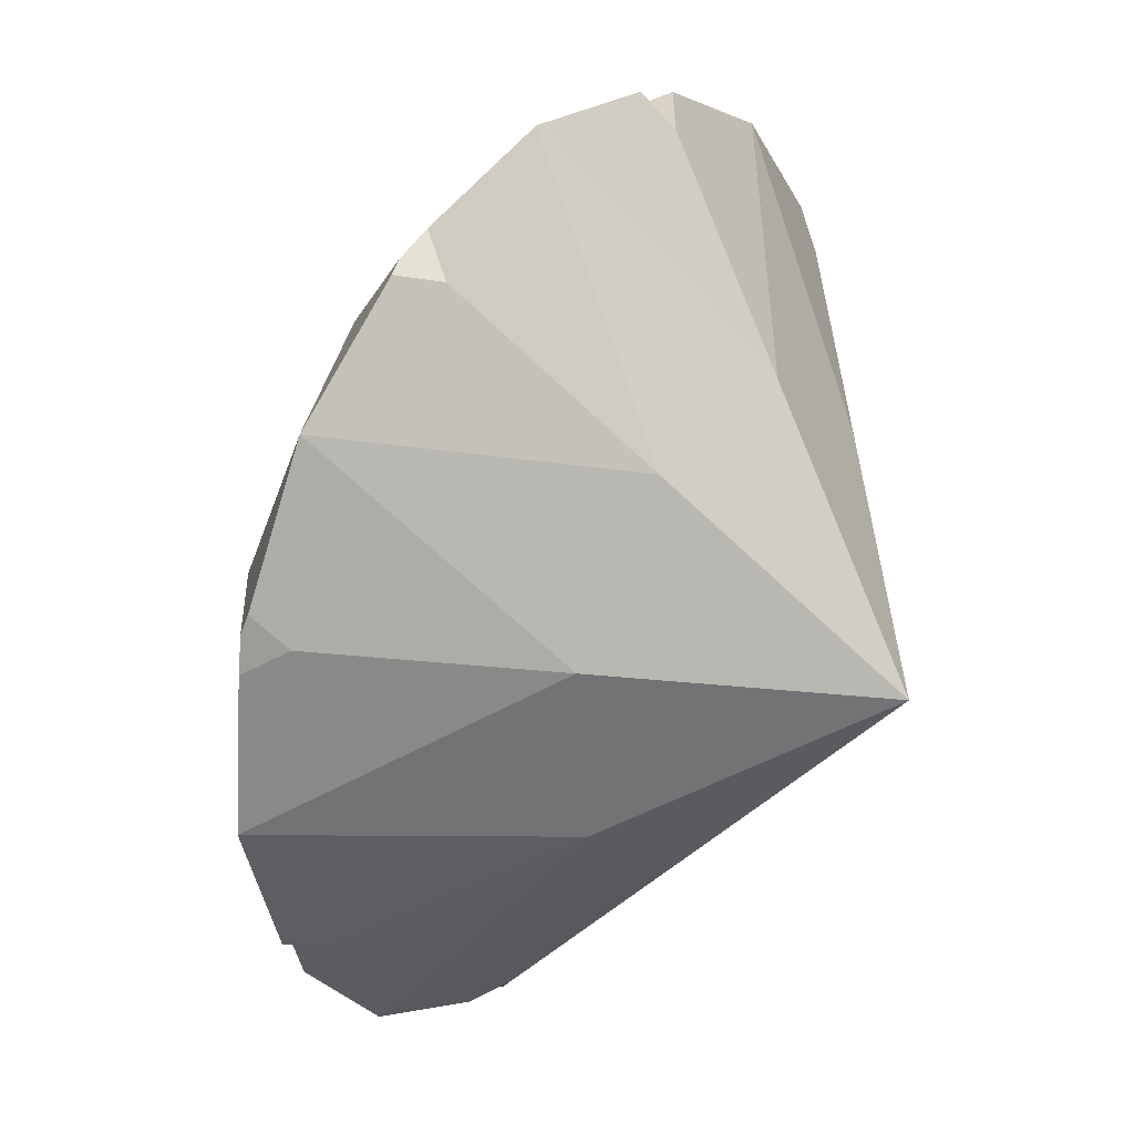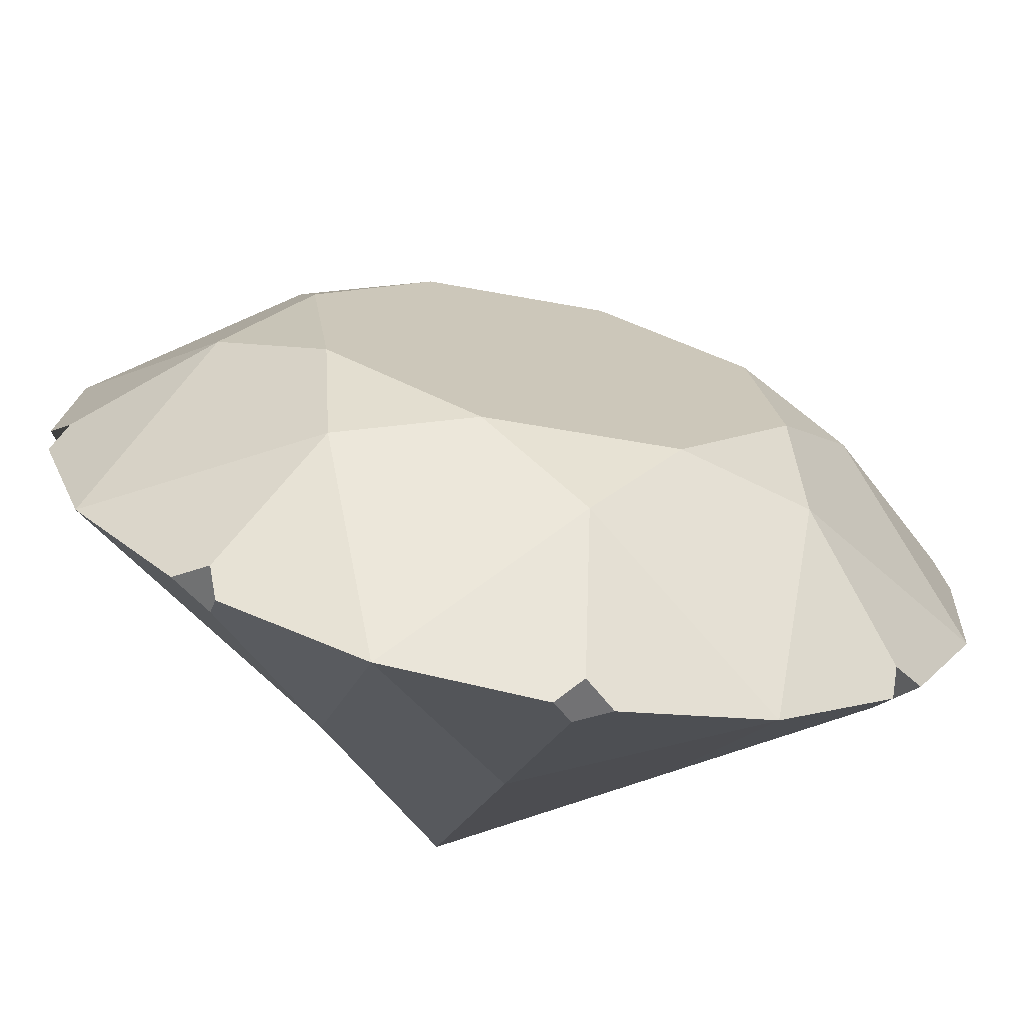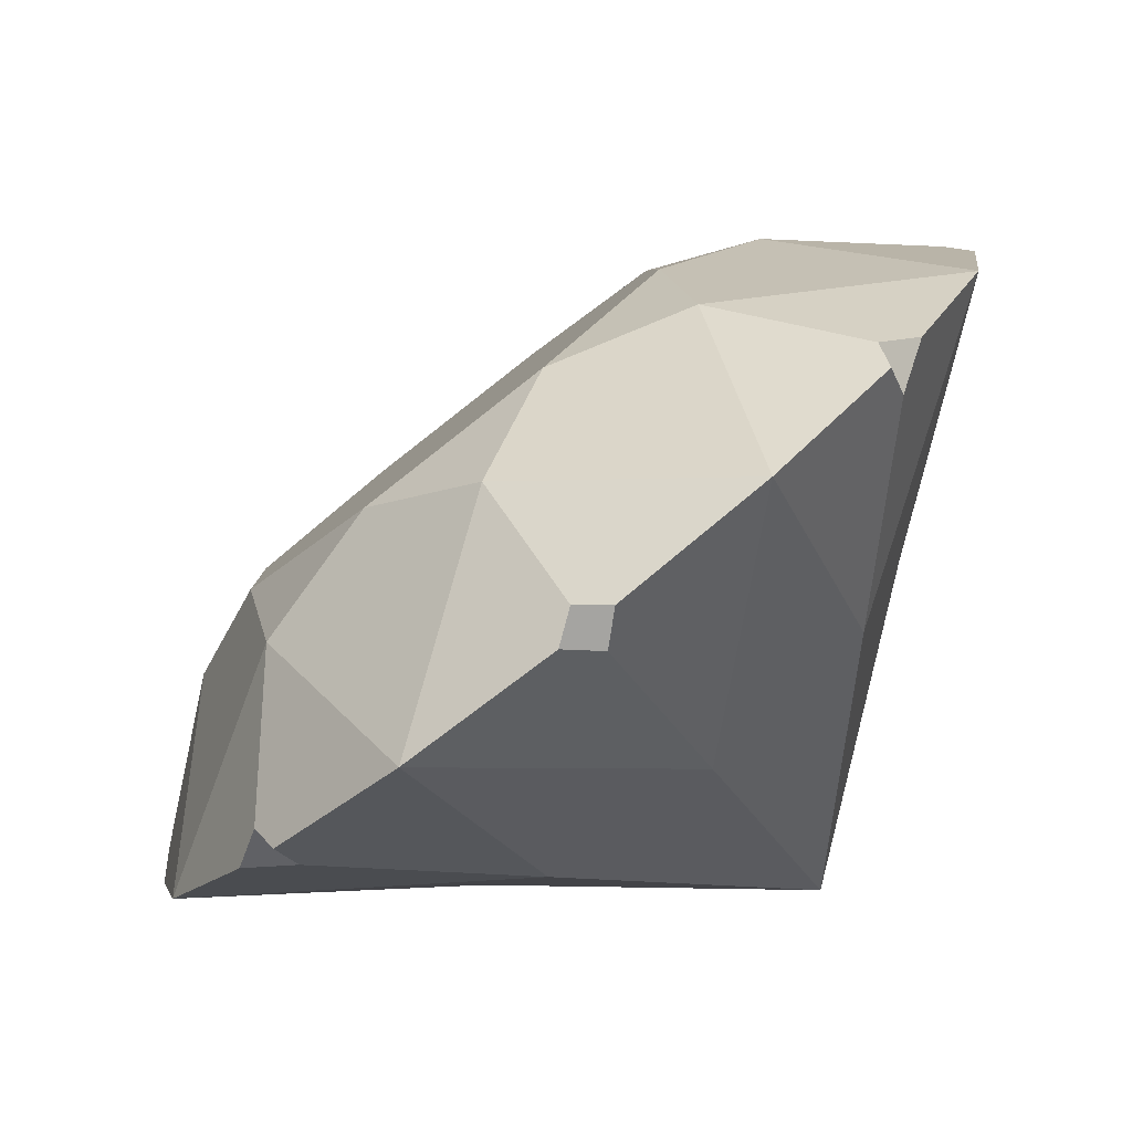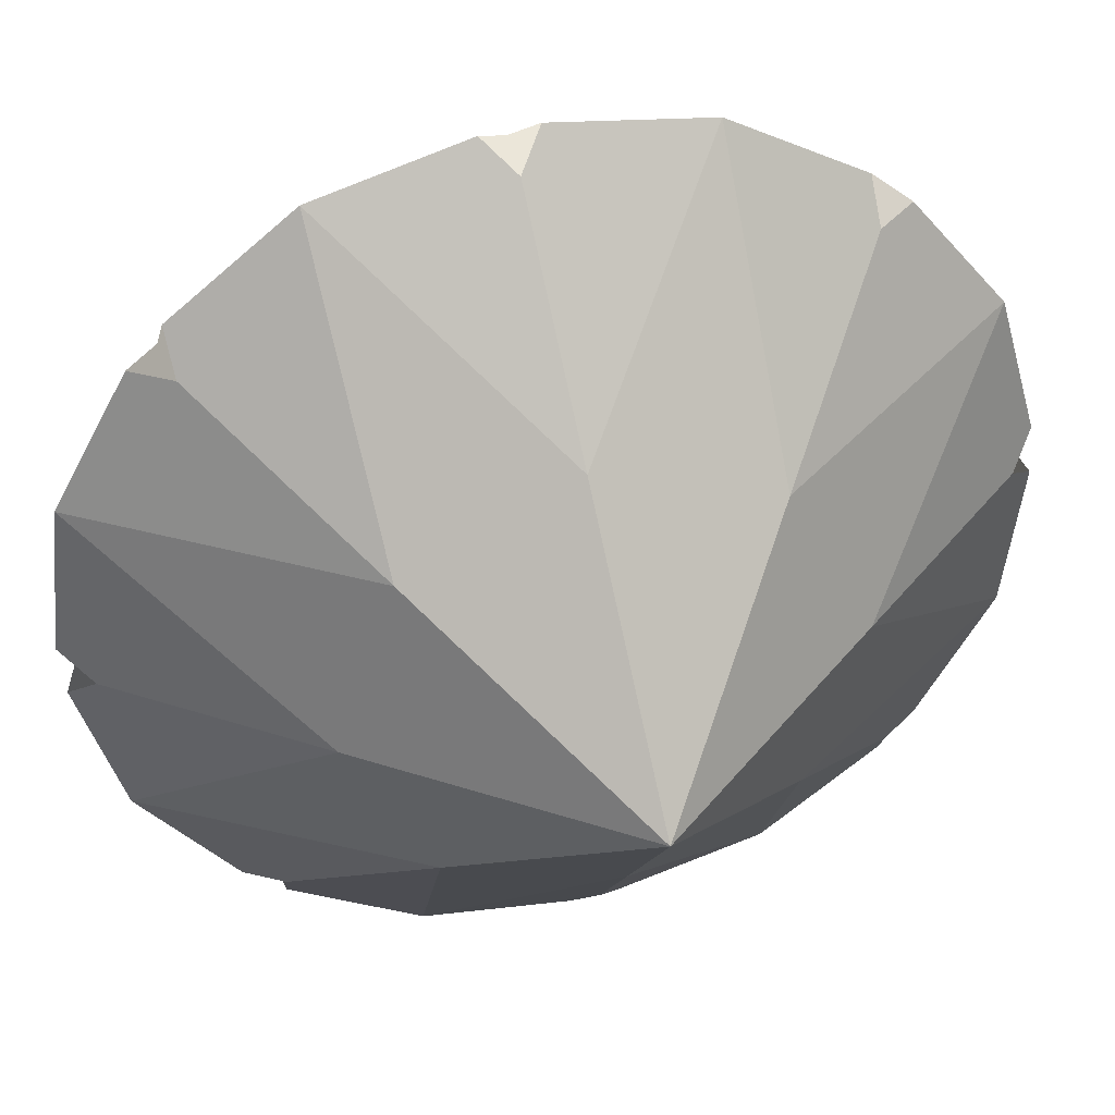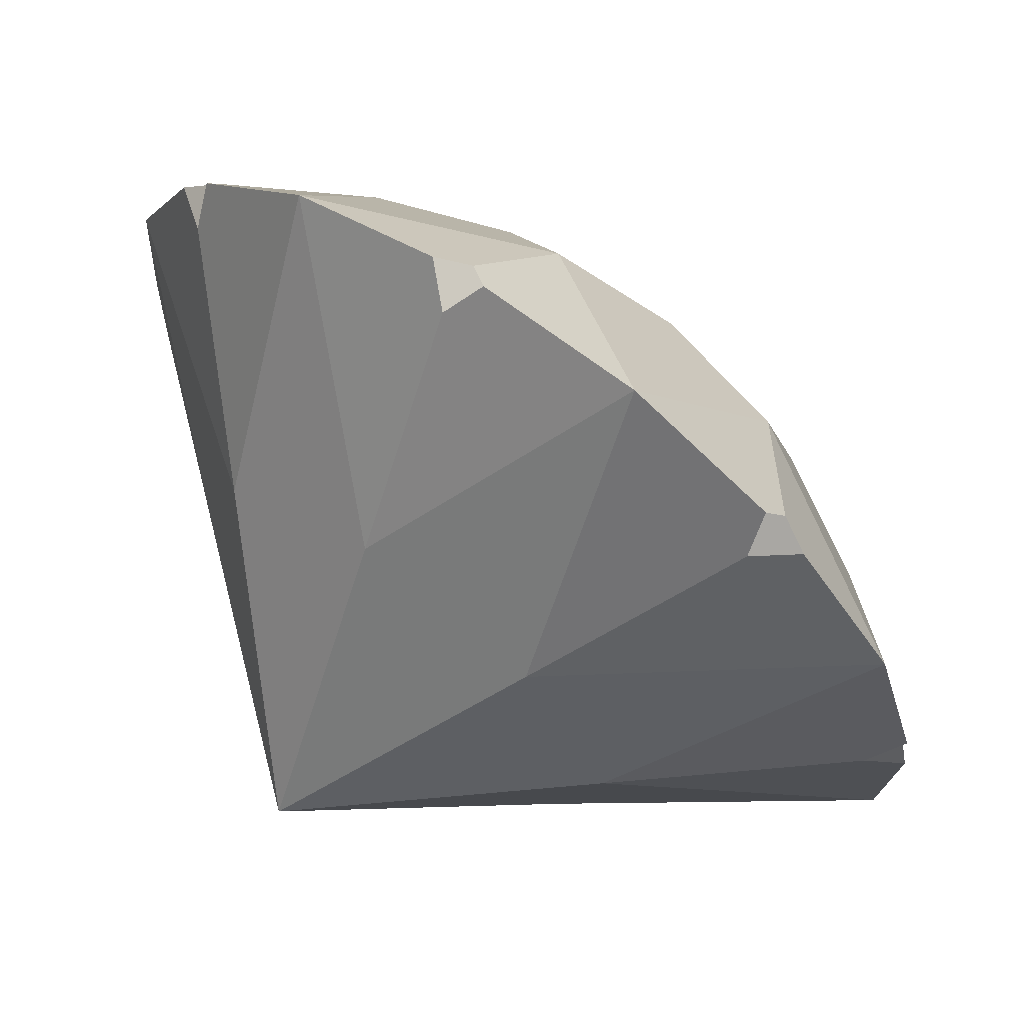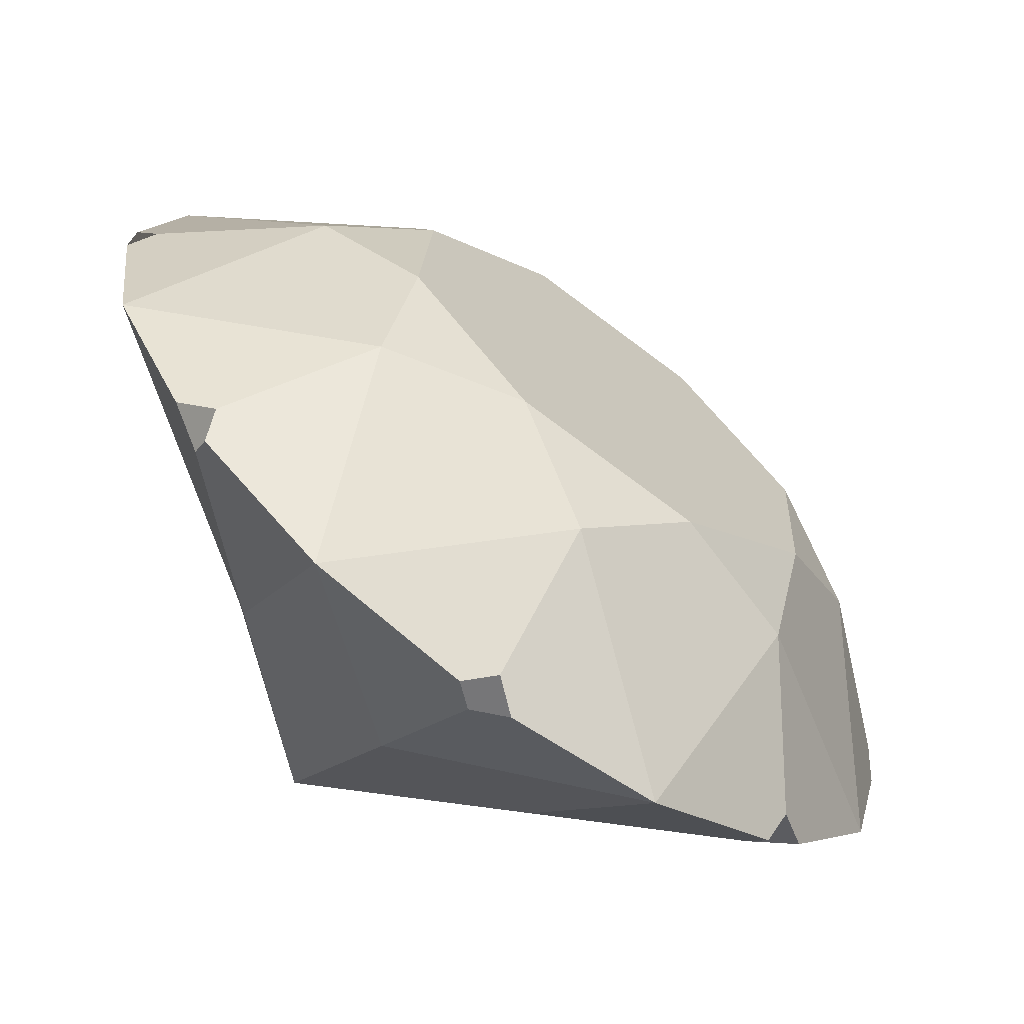
<metadata>
{"format":"obj","ext":"obj","renderer":"f3d","projection":"perspective","resolution":1024,"background":"white","views":[{"elev":62.9,"azim":-21.6,"up":"+Z"},{"elev":57.3,"azim":79.0,"up":"+Y"},{"elev":19.8,"azim":-14.3,"up":"+Y"},{"elev":-12.8,"azim":37.7,"up":"+Y"},{"elev":-40.3,"azim":173.5,"up":"+Y"},{"elev":5.6,"azim":170.5,"up":"+Y"}]}
</metadata>
<code>
g default
v -7.374 0.892 -2.988
v -7.129 0.6018 -4.114
v -6.277 0.892 -4.889
v -5.318 1.593 -4.86
v -4.813 2.293 -4.044
v -5.059 2.583 -2.919
v -5.911 2.293 -2.143
v -6.87 1.593 -2.172
v -5.393 0.6163 -3.111
v -6.544 2.172 -2.644
v -6.775 1.288 -4.378
v -7.063 1.643 -3.413
v -5.468 2.539 -3.623
v -5.987 2.009 -4.392
v -7.085 1.654 -2.957
v -6.799 2.009 -2.986
v -6.297 2.376 -2.971
v -6.935 1.491 -4.001
v -7.181 1.288 -3.675
v -6.489 1.643 -4.407
v -6.105 1.654 -4.654
v -5.723 2.376 -3.965
v -5.564 2.172 -4.342
v -5.874 2.539 -2.92
v -5.852 2.528 -3.376
v -6.33 0.9246 -2.797
v -6.402 0.6478 -3.34
v -6.095 0.6478 -3.871
v -5.589 0.9246 -4.08
v -5.18 1.316 -3.844
v -5.108 1.593 -3.301
v -5.415 1.593 -2.77
v -5.921 1.316 -2.561
v -6.341 1.873 -2.123
v -6.483 1.915 -2.065
v -6.434 2.002 -2.135
v -6.339 2.02 -2.06
v -7.075 1.17 -2.547
v -7.232 1.165 -2.576
v -7.189 1.28 -2.571
v -7.156 1.27 -2.453
v -4.881 2.371 -3.452
v -4.935 2.513 -3.5
v -5.011 1.873 -4.427
v -4.837 2.476 -3.563
v -4.956 2.02 -4.457
v -5.068 2.002 -4.501
v -5.745 1.17 -4.851
v -5.031 1.915 -4.579
v -5.705 1.27 -4.968
v -5.823 1.28 -4.937
v -6.654 0.6728 -4.476
v -5.848 1.165 -4.972
v -6.682 0.7095 -4.629
v -6.756 0.7688 -4.552
v -7.205 0.6728 -3.522
v -6.809 0.6659 -4.512
v -7.314 0.6659 -3.638
v -7.322 0.7688 -3.572
v -7.351 0.7095 -3.469
v -4.874 2.519 -3.395
v -5.378 2.519 -2.52
v -5.432 2.371 -2.498
v -5.506 2.476 -2.404
v -5.501 2.513 -2.52
v -6.406 2.009 -3.666
g Mesh
f 66 22 14
f 22 25 13
f 22 23 14
f 23 22 13 5
f 61 42 45 43
f 30 5 31 9
f 21 20 14
f 23 4 21 14
f 47 46 44 49
f 29 4 30 9
f 18 20 11
f 11 20 21 3
f 51 50 48 53
f 28 3 29 9
f 18 19 12
f 19 18 11 2
f 55 54 52 57
f 27 2 28 9
f 15 16 12
f 19 1 15 12
f 59 58 56 60
f 26 1 27 9
f 17 16 10
f 10 16 15 8
f 33 8 26 9
f 40 39 38 41
f 24 25 17
f 13 25 24 6
f 65 64 63 62
f 31 6 32 9
f 10 7 24 17
f 36 35 34 37
f 32 7 33 9
f 10 36 37 7
f 35 36 10 8
f 8 33 34 35
f 33 7 37 34
f 15 40 41 8
f 39 40 15 1
f 1 26 38 39
f 26 8 41 38
f 19 59 60 1
f 58 59 19 2
f 2 27 56 58
f 27 1 60 56
f 11 55 57 2
f 54 55 11 3
f 3 28 52 54
f 28 2 57 52
f 21 51 53 3
f 50 51 21 4
f 4 29 48 50
f 29 3 53 48
f 23 47 49 4
f 46 47 23 5
f 5 30 44 46
f 30 4 49 44
f 13 43 45 5
f 61 43 13 6
f 6 31 42 61
f 31 5 45 42
f 24 65 62 6
f 64 65 24 7
f 7 32 63 64
f 32 6 62 63
f 18 66 20
f 17 66 16
f 25 66 17
f 25 22 66
f 20 66 14
f 12 66 18
f 16 66 12

</code>
